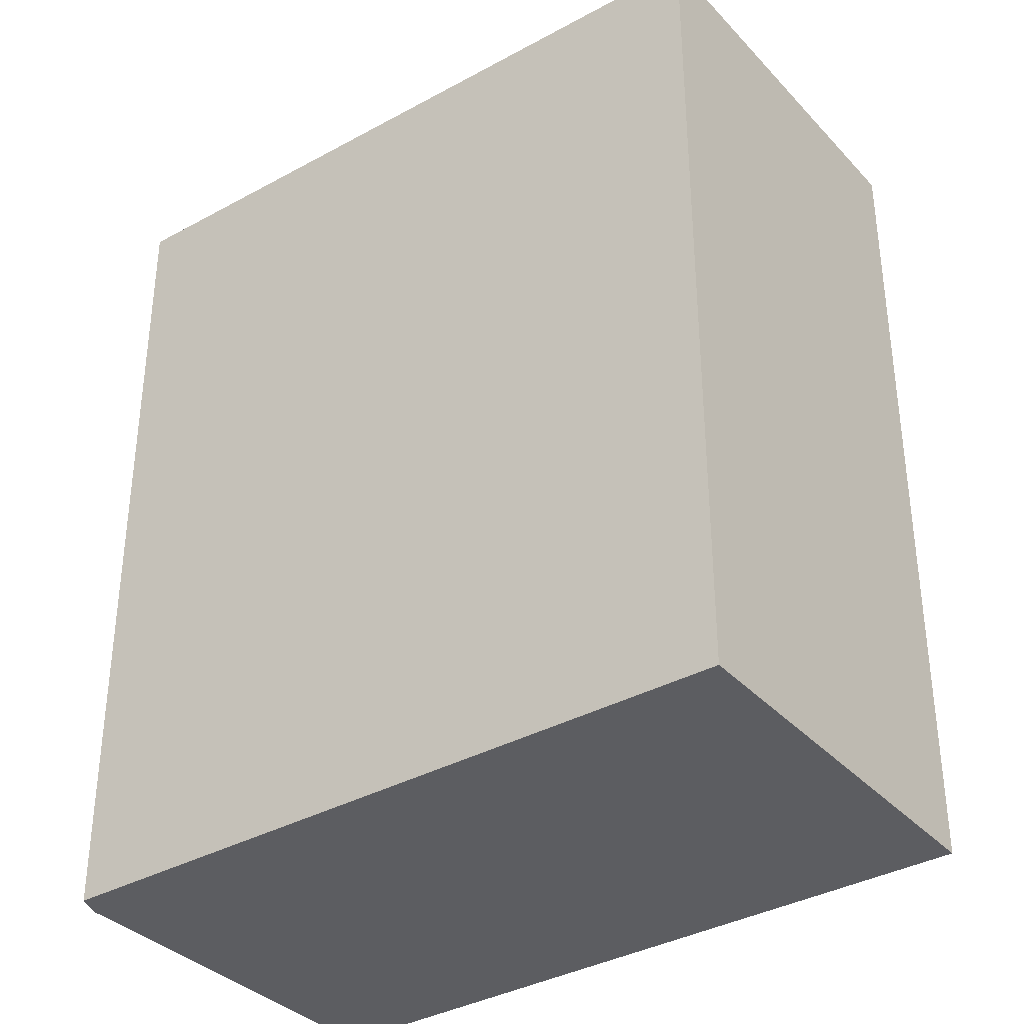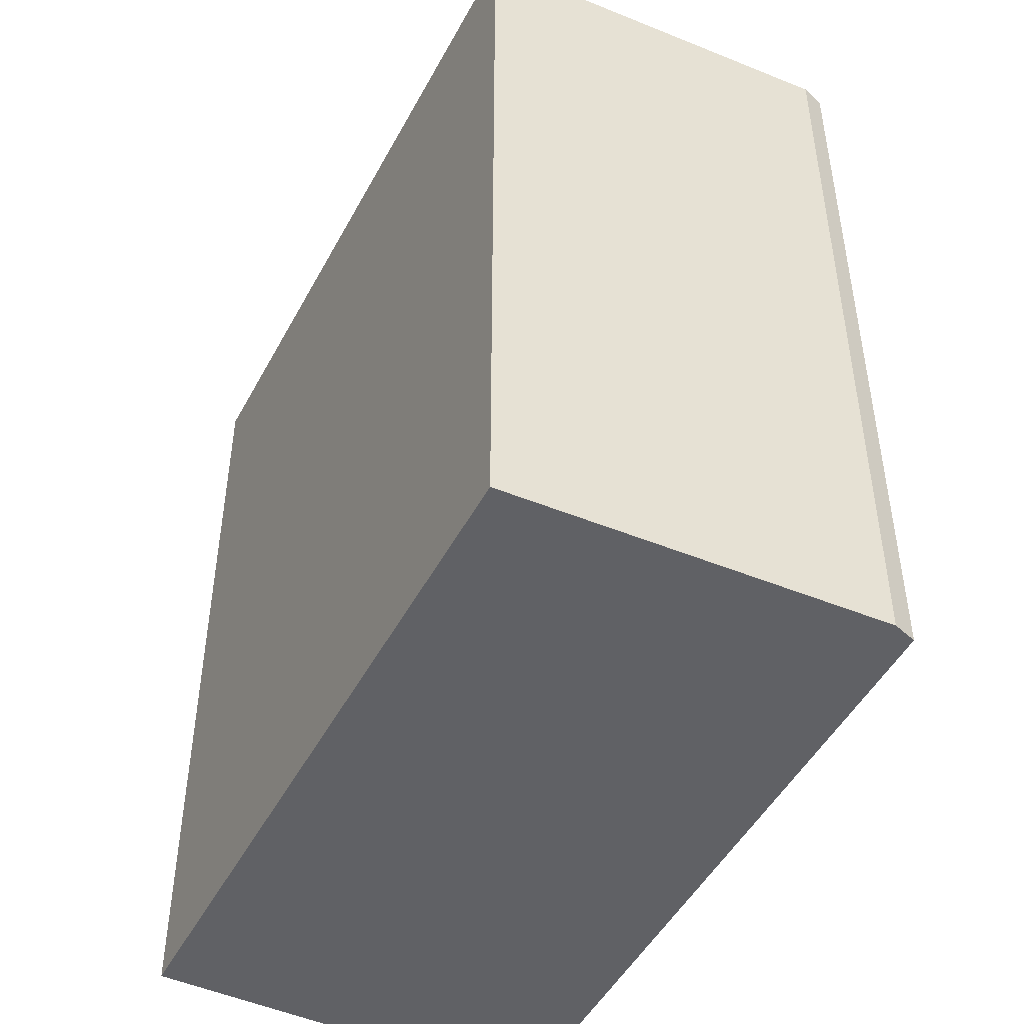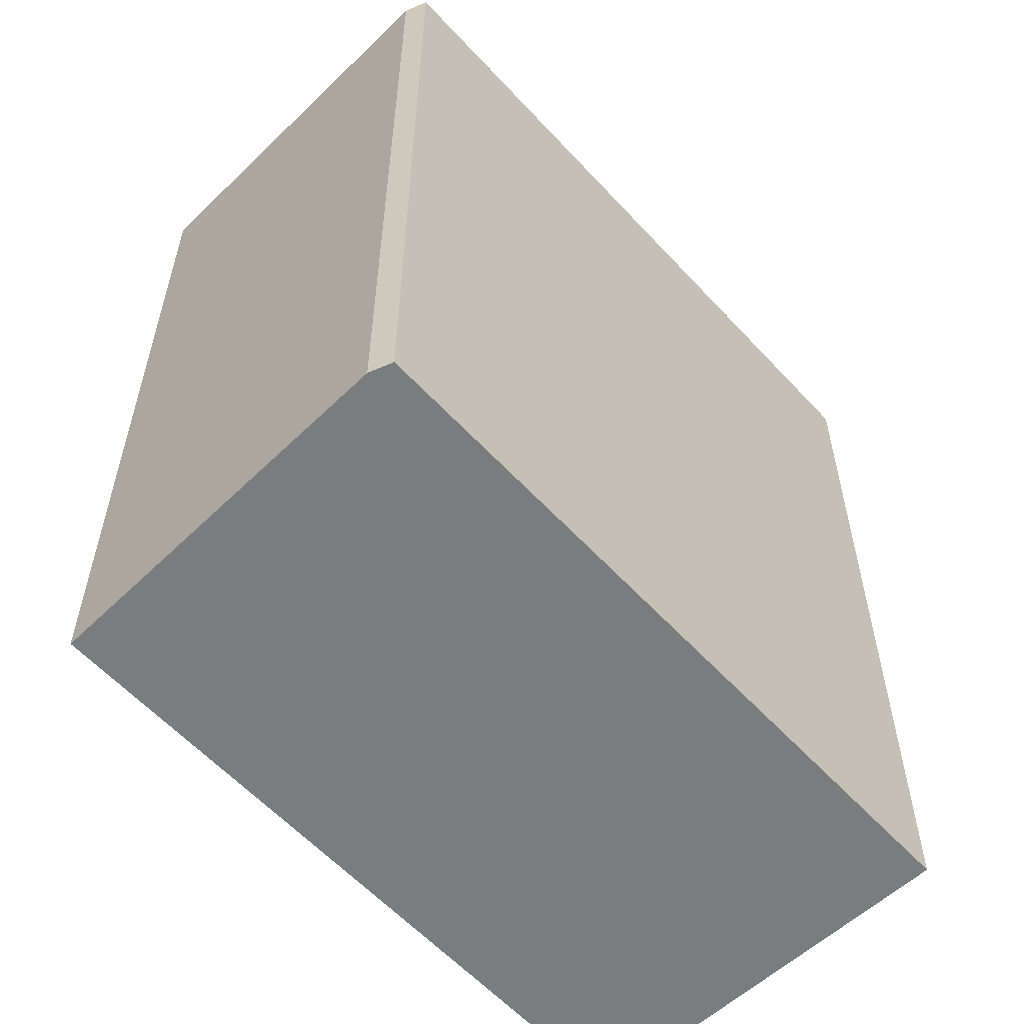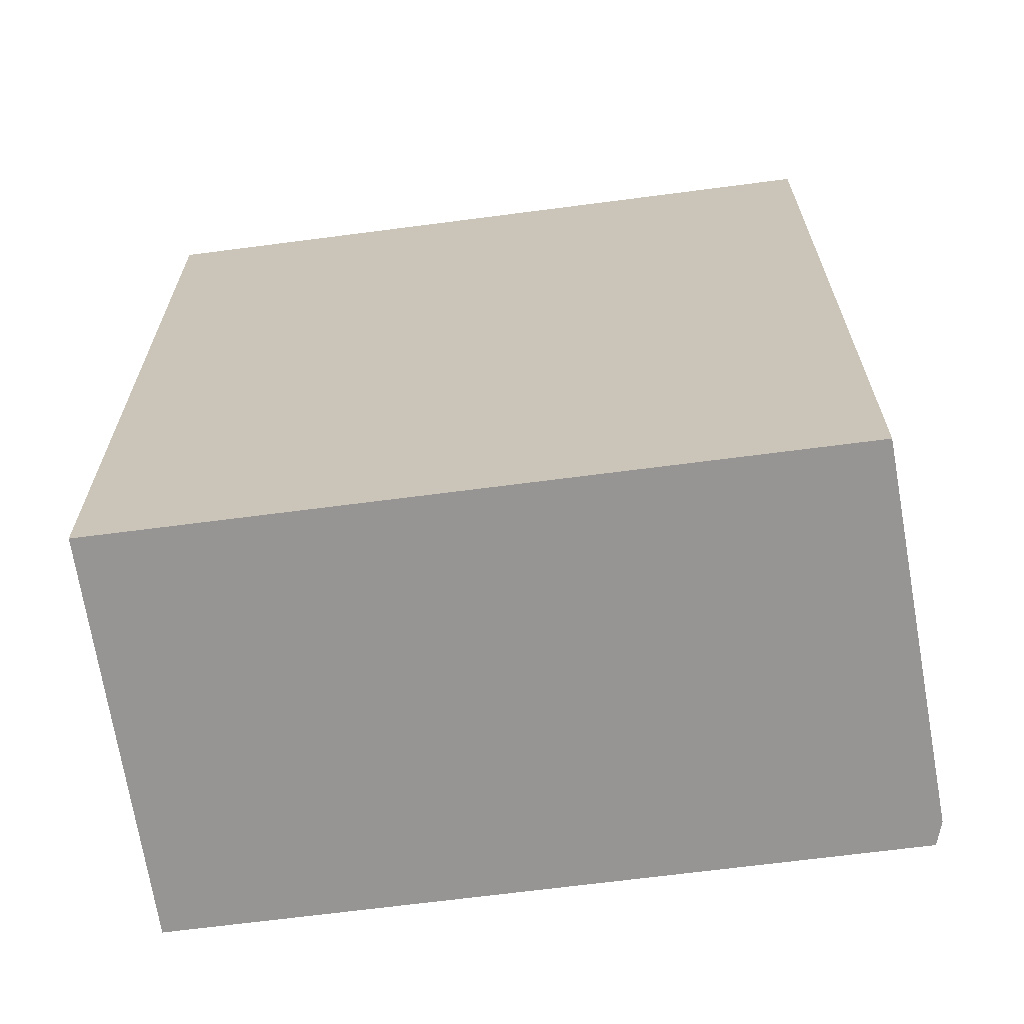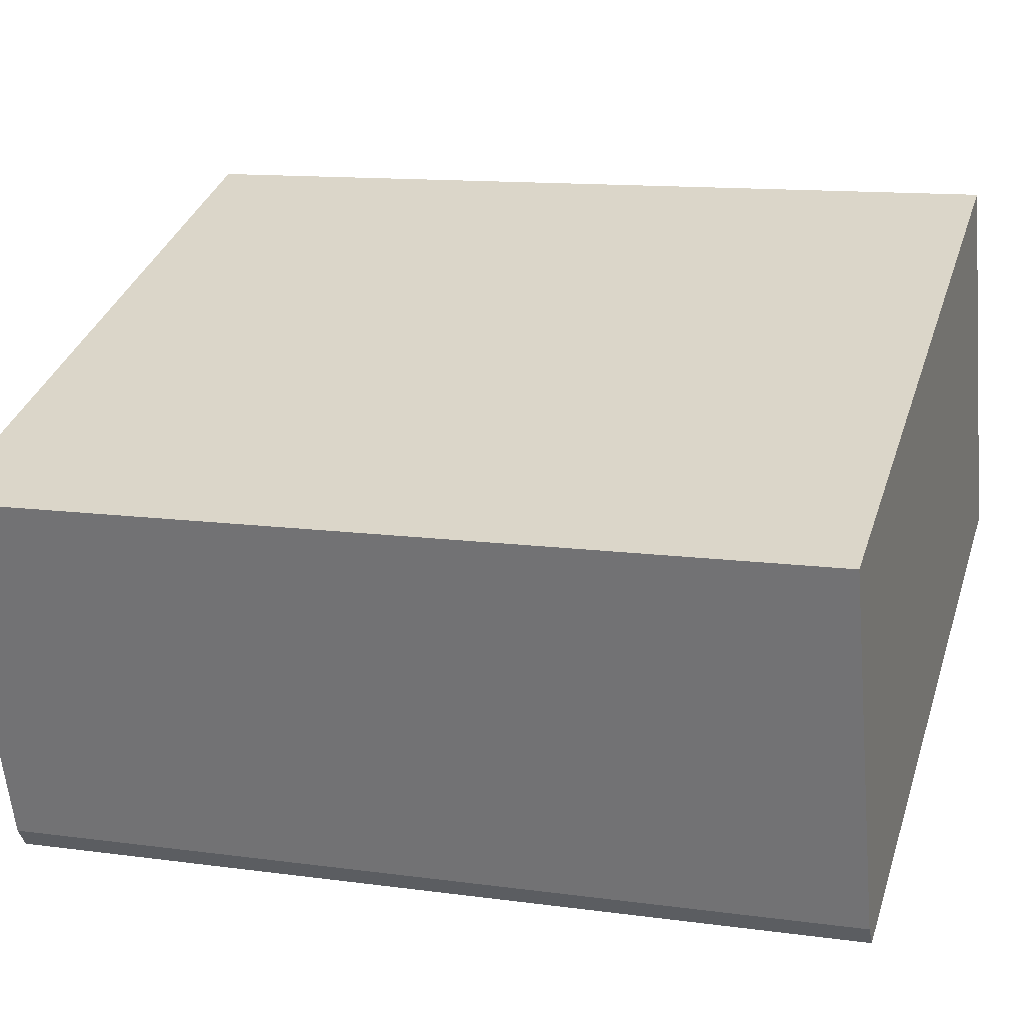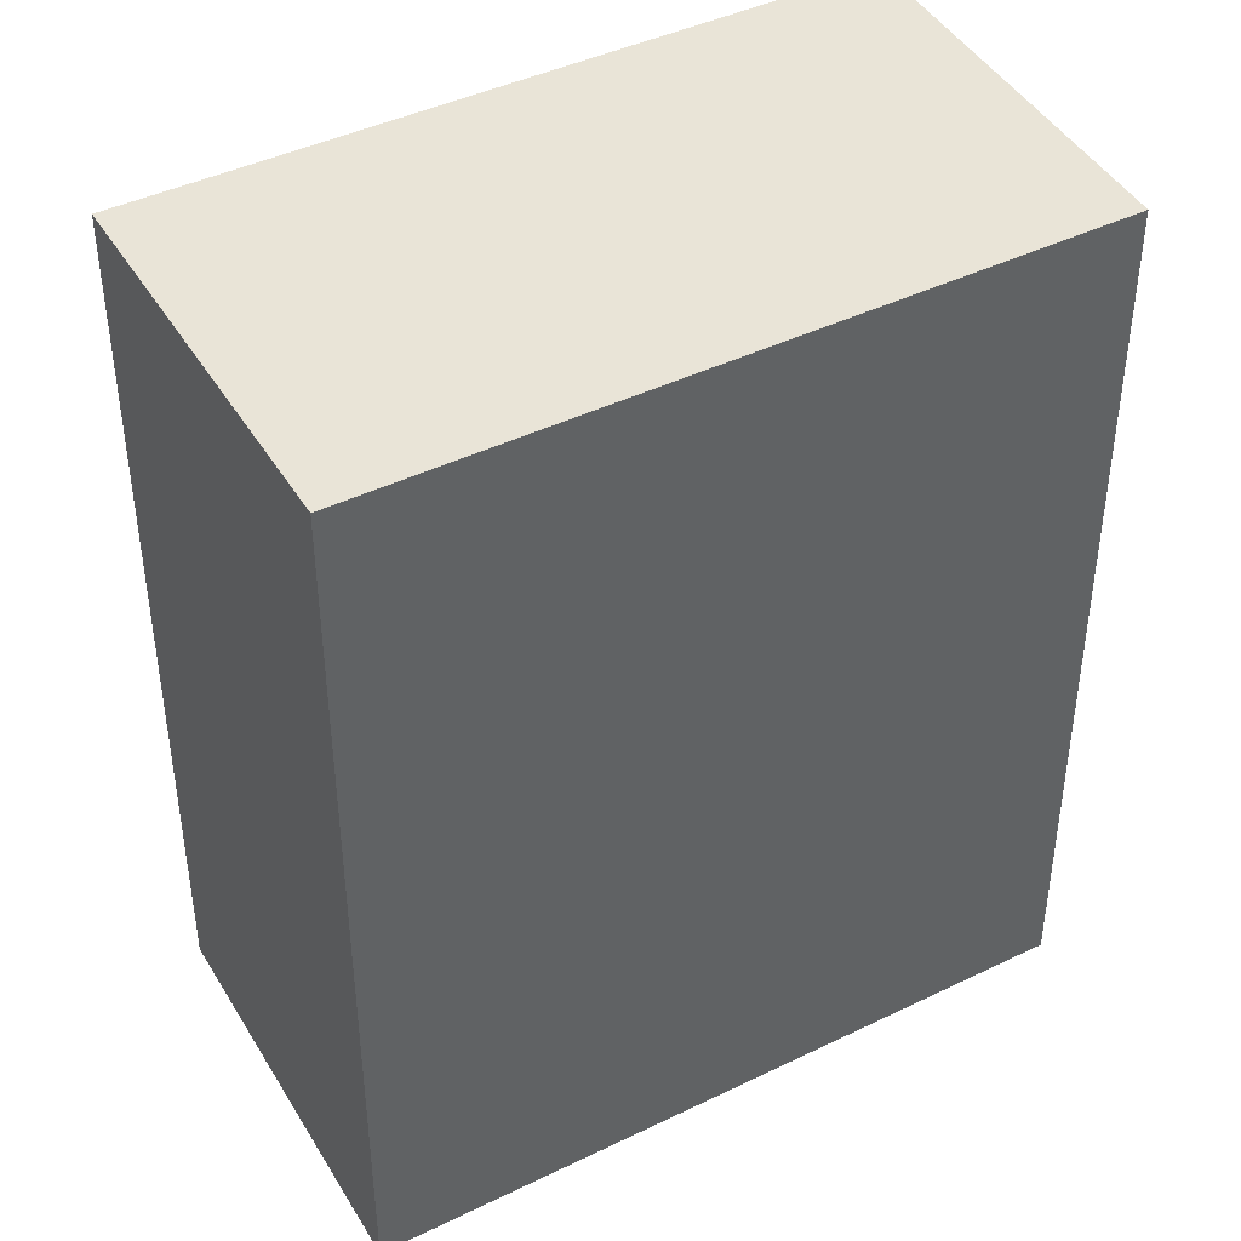
<metadata>
{"format":"obj","ext":"obj","renderer":"f3d","projection":"perspective","resolution":1024,"background":"white","views":[{"elev":-36.5,"azim":-123.9,"up":"+Y"},{"elev":-48.6,"azim":83.3,"up":"+Y"},{"elev":-58.7,"azim":152.7,"up":"+Y"},{"elev":-67.5,"azim":28.0,"up":"+Y"},{"elev":12.5,"azim":107.7,"up":"+Z"},{"elev":42.9,"azim":-9.5,"up":"+Y"}]}
</metadata>
<code>
v  0 2.242 1.373e-16
v  1.793 2.242 -0.607
v  1.753 2.242 -0.657
v  2.093 2.242 0.335
v  0.35 2.242 0.988
v  1.793 3.717e-17 -0.607
v  1.753 4.023e-17 -0.657
v  0 0 0
v  0.35 -6.05e-17 0.988
v  2.093 -2.051e-17 0.335
g defaultobject
f 1 2 3
f 2 1 4
f 4 1 5
f 6 3 2
f 3 6 7
f 7 1 3
f 1 7 8
f 8 5 1
f 5 8 9
f 9 4 5
f 4 9 10
f 10 2 4
f 2 10 6
f 6 8 7
f 8 6 10
f 8 10 9

</code>
